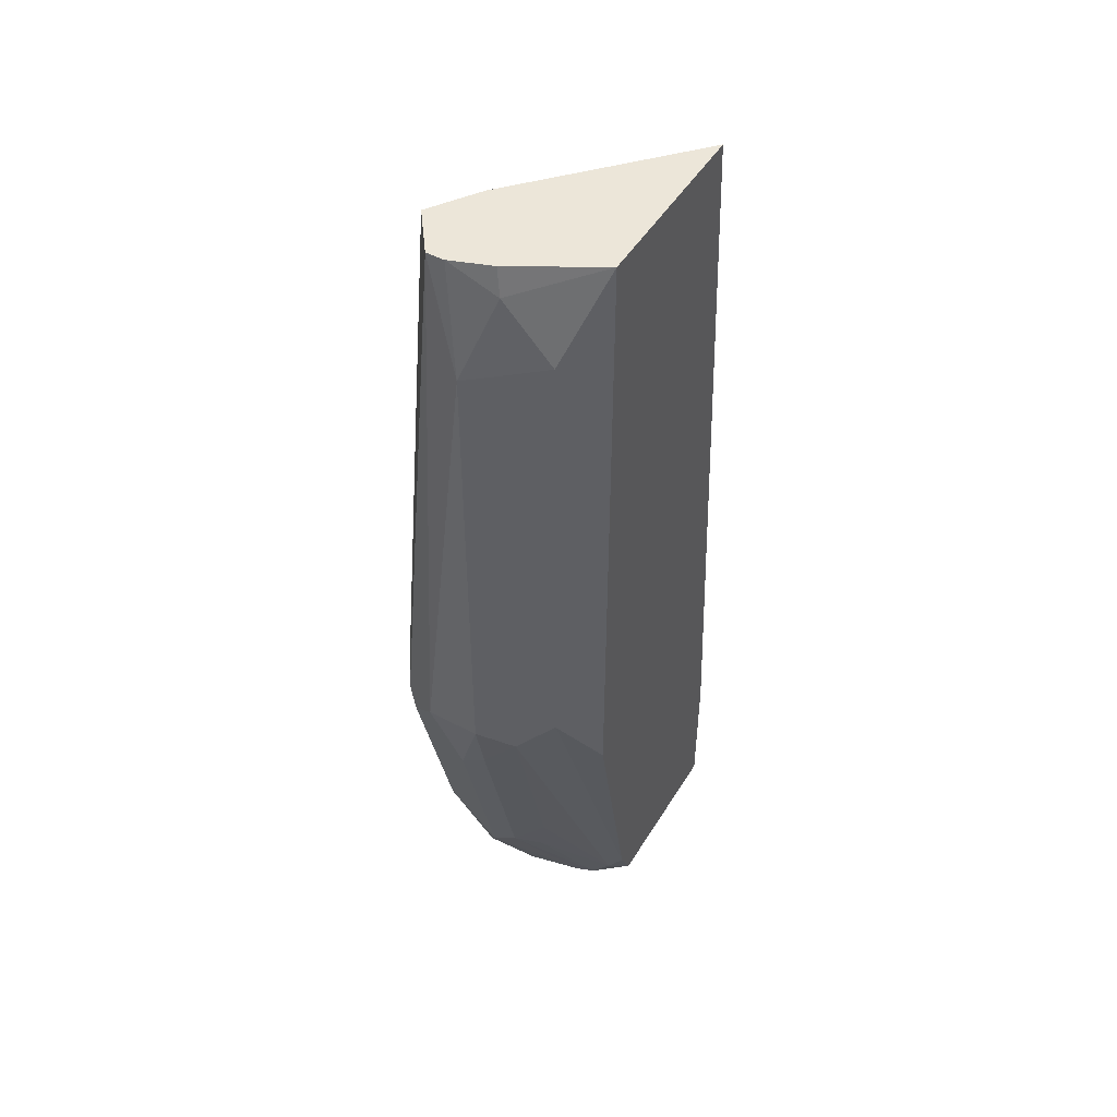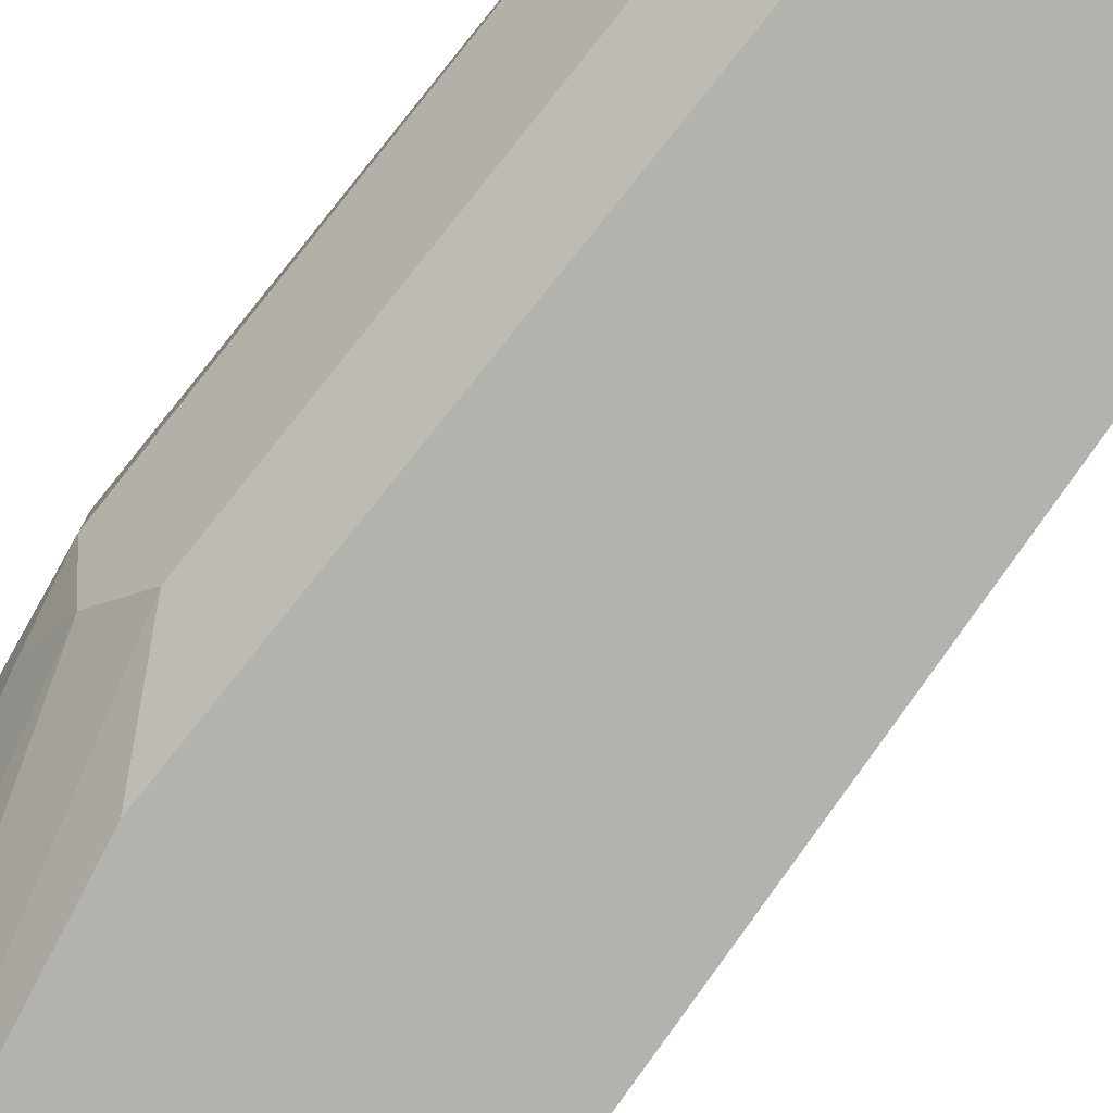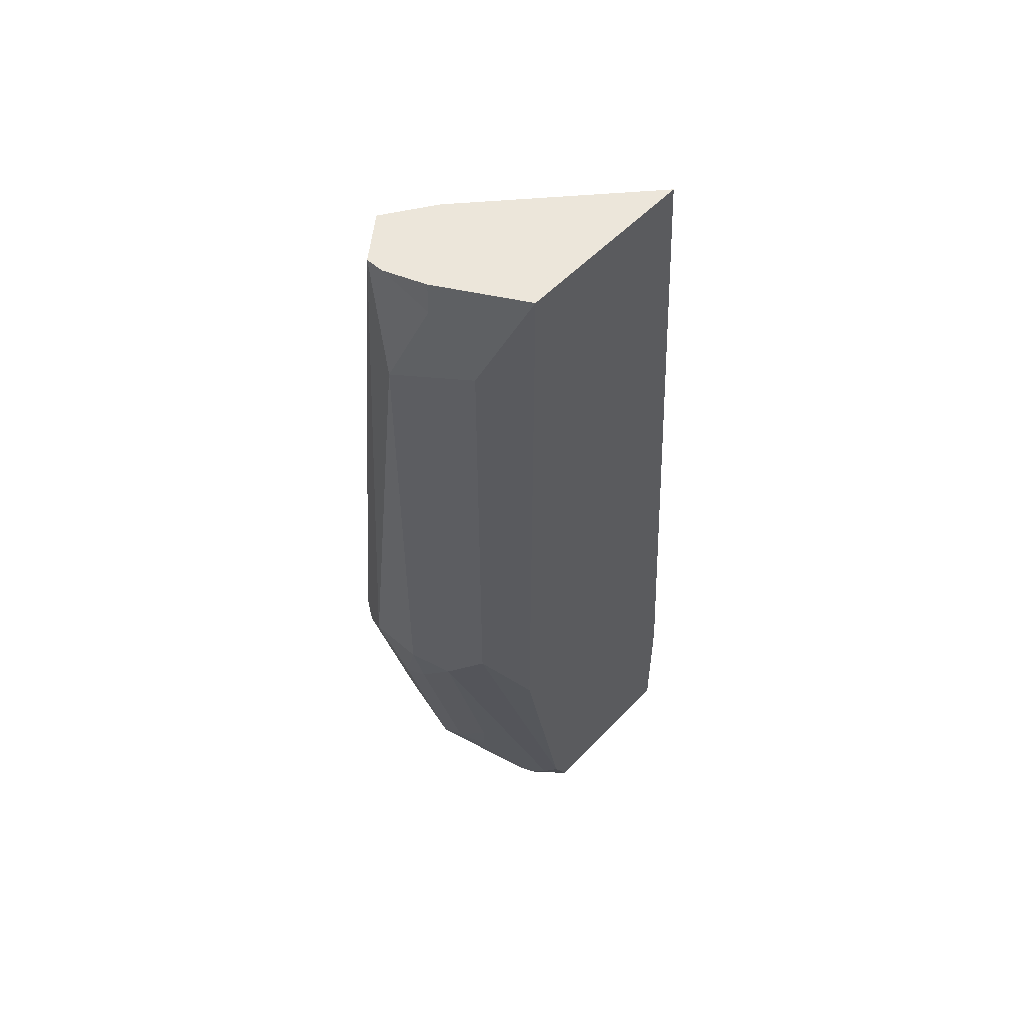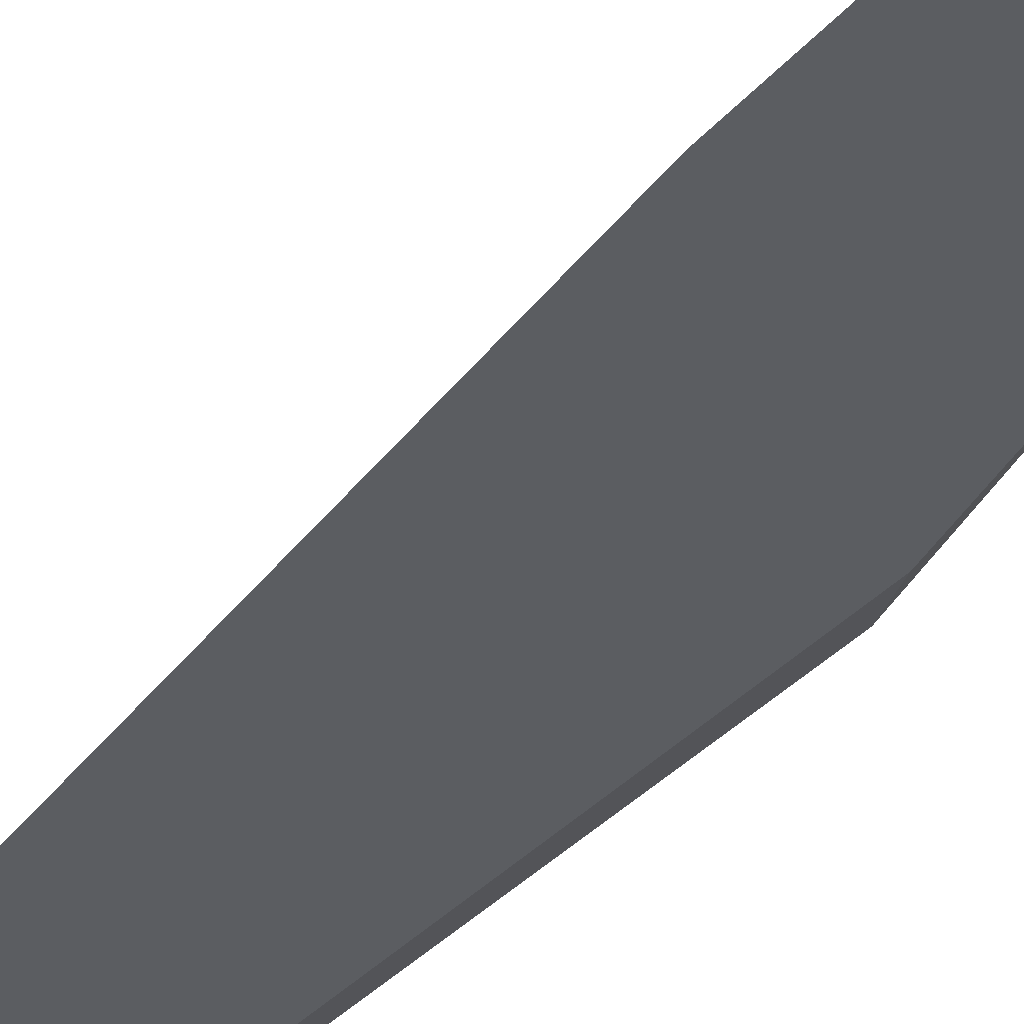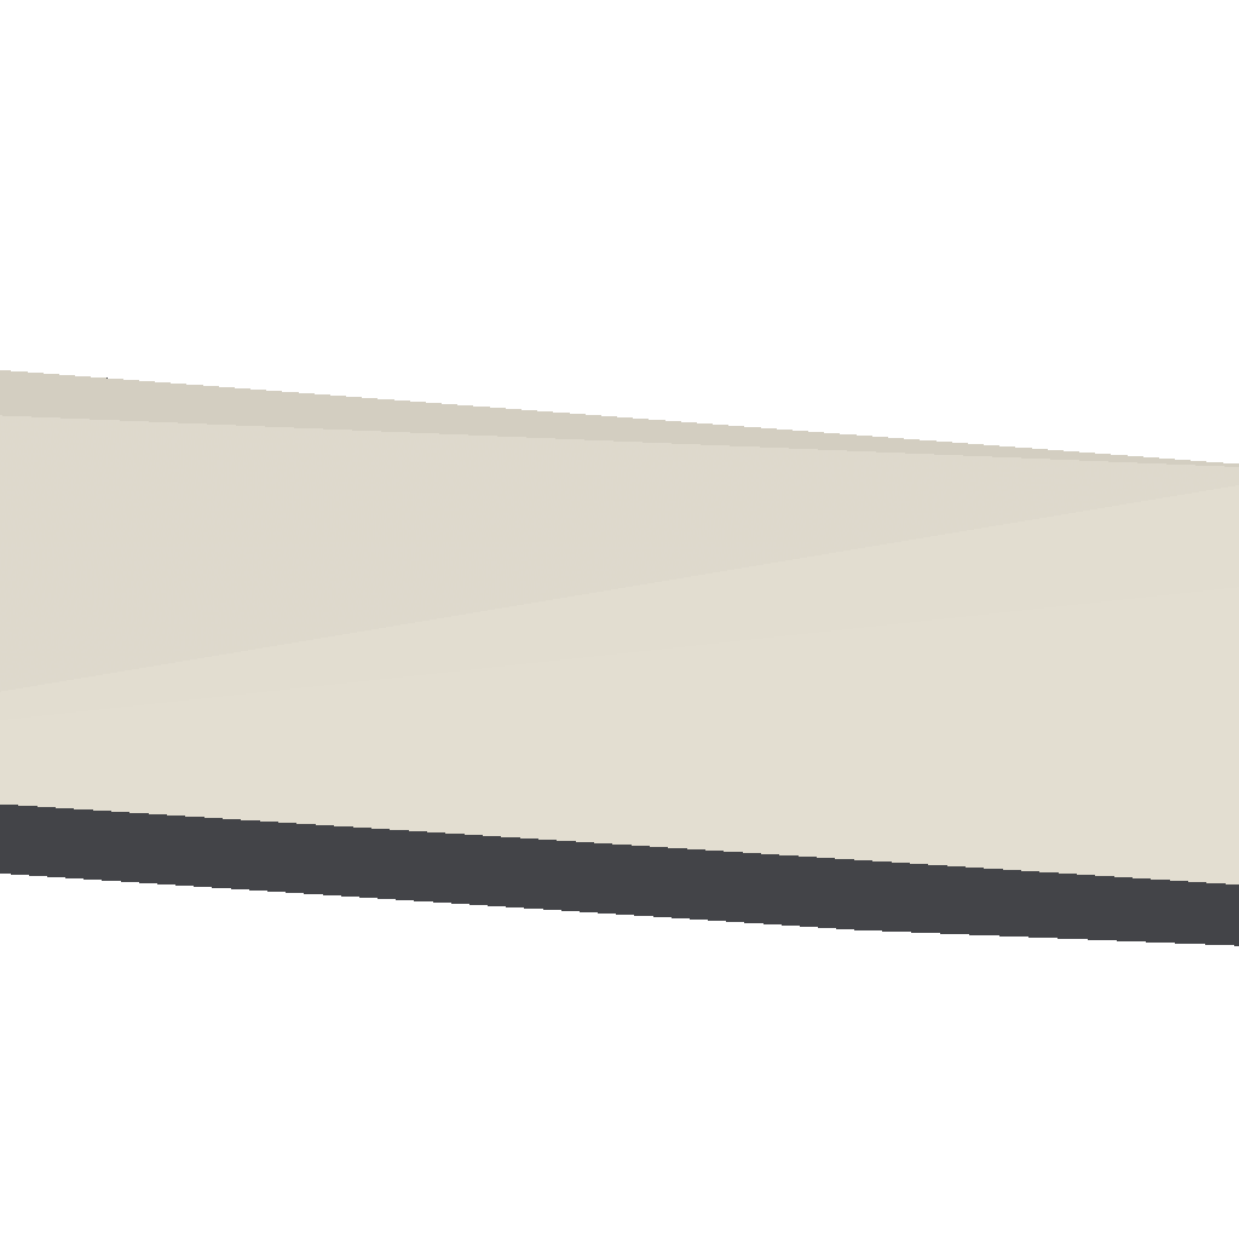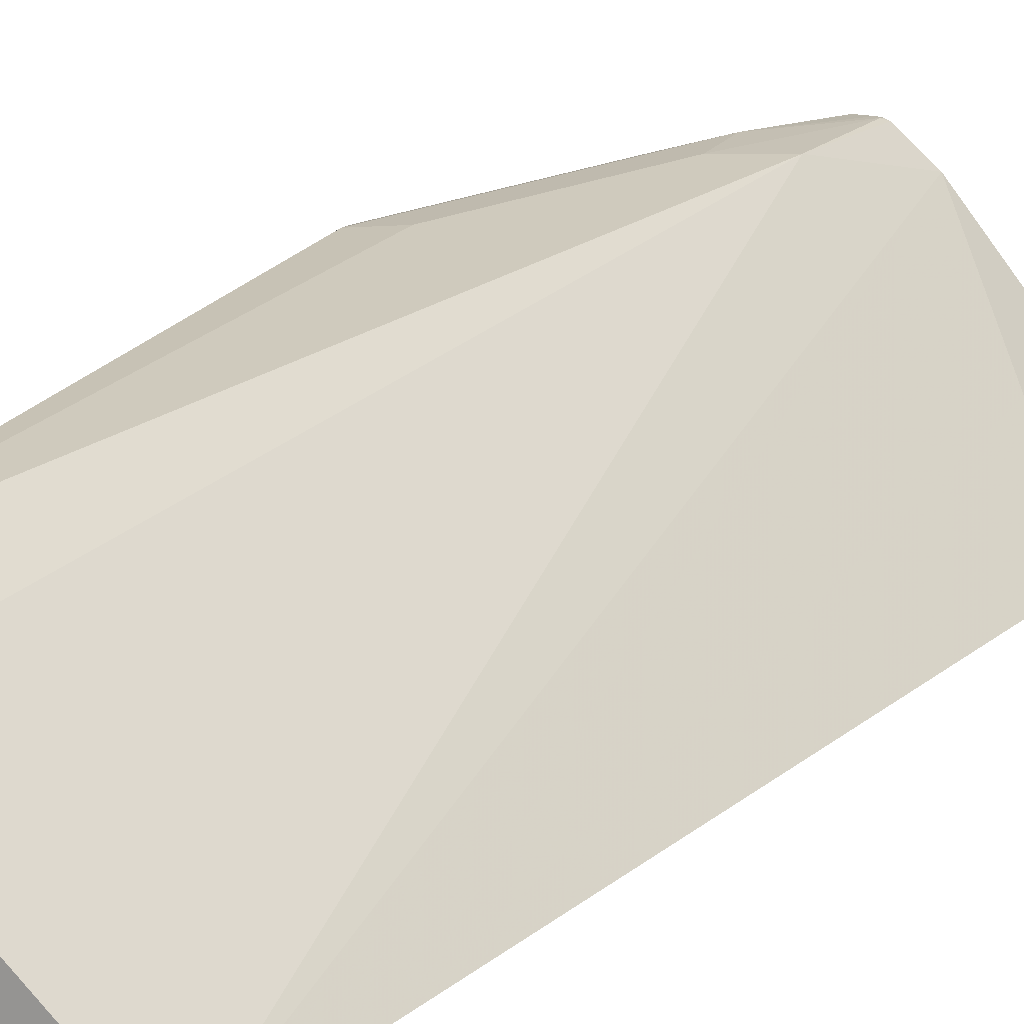
<metadata>
{"format":"obj","ext":"obj","renderer":"f3d","projection":"perspective","resolution":1024,"background":"white","views":[{"elev":48.6,"azim":-59.7,"up":"+Z"},{"elev":-79.7,"azim":-38.7,"up":"+Y"},{"elev":54.6,"azim":-47.5,"up":"+Z"},{"elev":-35.5,"azim":145.0,"up":"+Y"},{"elev":-8.3,"azim":54.0,"up":"+Y"},{"elev":15.7,"azim":25.8,"up":"+Y"}]}
</metadata>
<code>
v -0.7592 -0.2667 0.08207
v -0.7455 -0.2941 0.08888
v -0.7489 -0.277 0.1128
v -0.7523 -0.2599 0.123
v -0.7523 -0.2531 0.123
v -0.7592 -0.2462 -0.1026
v -0.7592 -0.2667 -0.1026
v -0.7292 -0.3061 0.123
v -0.7455 -0.2941 -0.09573
v -0.7469 -0.275 0.123
v -0.7361 -0.2411 0.123
v -0.7489 -0.2308 -0.09231
v -0.7523 -0.2325 -0.1026
v -0.754 -0.236 -0.1128
v -0.754 -0.2565 -0.1334
v -0.754 -0.2667 -0.1257
v -0.7523 -0.2804 -0.1094
v -0.66 -0.3061 0.123
v -0.7292 -0.3061 -0.1248
v -0.7113 -0.3009 -0.2325
v -0.7087 -0.3061 -0.2274
v -0.7222 -0.2503 0.123
v -0.7044 -0.2325 -0.1983
v -0.7181 -0.2308 -0.1821
v -0.7386 -0.2308 -0.1
v -0.7207 -0.2308 -0.2051
v -0.7318 -0.2325 -0.1847
v -0.7335 -0.236 -0.1949
v -0.7386 -0.2462 -0.1847
v -0.7335 -0.2565 -0.2154
v -0.7335 -0.2667 -0.2077
v -0.7318 -0.2804 -0.1915
v -0.718 -0.2532 0.123
v -0.6395 -0.3061 -0.1863
v -0.6916 -0.2427 -0.241
v -0.7284 -0.277 -0.2103
v -0.7122 -0.2938 -0.241
v -0.7028 -0.3052 -0.241
v -0.7019 -0.3061 -0.241
v -0.7028 -0.2333 -0.241
v -0.7044 -0.2325 -0.2394
v -0.7061 -0.2325 -0.241
v -0.7113 -0.2325 -0.241
v -0.715 -0.236 -0.241
v -0.7201 -0.2462 -0.241
v -0.7258 -0.2462 -0.2257
v -0.7193 -0.2667 -0.241
v -0.7147 -0.2872 -0.241
v -0.6395 -0.3061 -0.241
v -0.7044 -0.2327 -0.241
f 27 43 28
f 26 43 27
f 26 42 43
f 24 41 26
f 23 41 24
f 23 40 41
f 23 35 40
f 22 33 23
f 21 38 39
f 26 41 42
f 18 23 33
f 41 50 42
f 20 37 38
f 20 36 37
f 20 32 36
f 18 35 23
f 18 34 35
f 17 32 20
f 16 32 17
f 16 31 32
f 28 30 29
f 20 38 21
f 28 43 44
f 35 38 37
f 28 45 46
f 15 31 16
f 40 50 41
f 35 50 40
f 35 42 50
f 35 43 42
f 35 44 43
f 35 45 44
f 35 47 45
f 35 48 47
f 35 37 48
f 35 39 38
f 35 49 39
f 34 49 35
f 31 36 32
f 31 37 36
f 31 48 37
f 30 48 31
f 30 47 48
f 30 45 47
f 30 46 45
f 28 46 30
f 28 44 45
f 15 30 31
f 11 22 23
f 14 28 29
f 5 12 13
f 5 11 12
f 4 11 5
f 4 22 11
f 4 33 22
f 4 18 33
f 4 8 18
f 4 10 8
f 3 10 4
f 5 13 6
f 3 8 10
f 2 9 19
f 2 8 3
f 1 9 2
f 1 6 7
f 1 5 6
f 1 4 5
f 1 3 4
f 1 2 3
f 15 29 30
f 2 19 8
f 6 13 14
f 1 7 9
f 6 29 15
f 6 14 29
f 14 27 28
f 13 27 14
f 12 27 13
f 12 24 26
f 12 25 24
f 11 25 12
f 11 24 25
f 11 23 24
f 9 21 19
f 12 26 27
f 9 17 20
f 9 20 21
f 7 15 16
f 7 16 17
f 6 15 7
f 8 19 21
f 7 17 9
f 8 39 49
f 8 49 34
f 8 34 18
f 8 21 39

</code>
